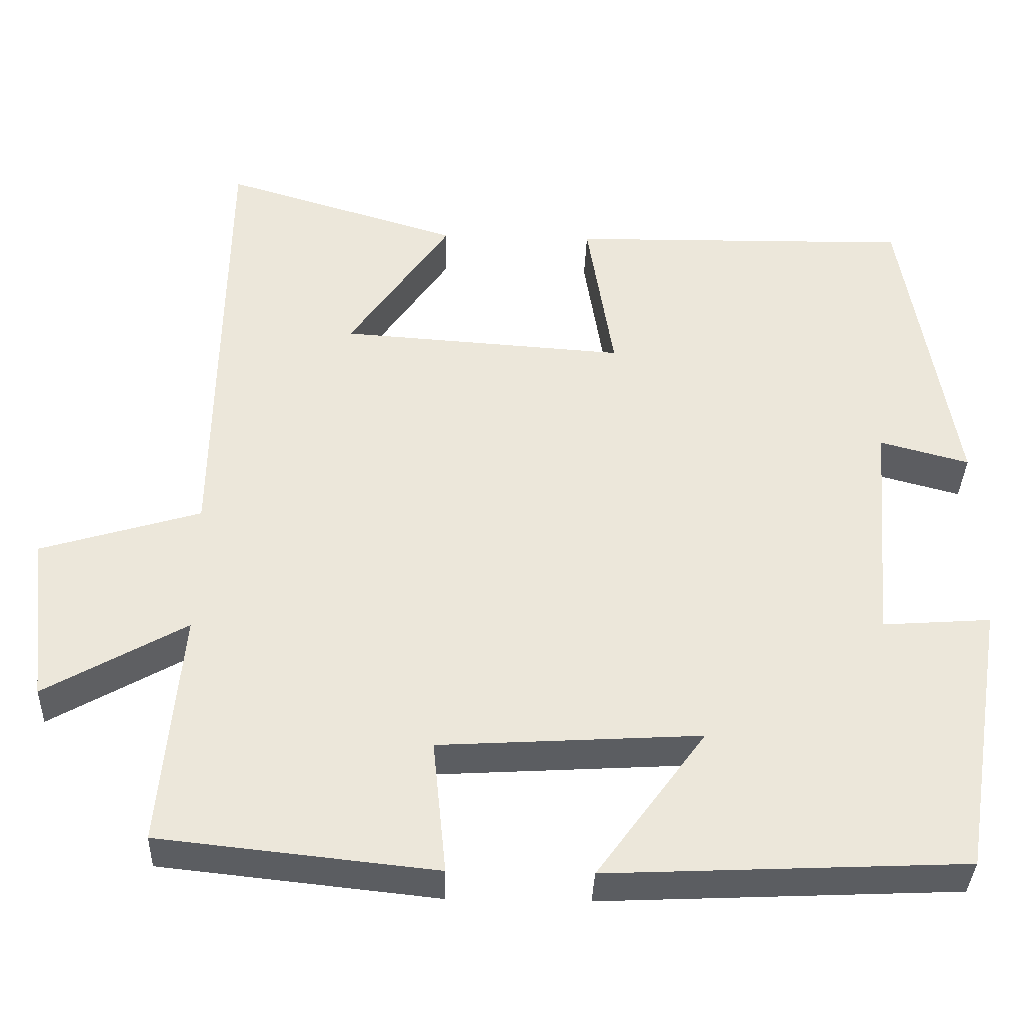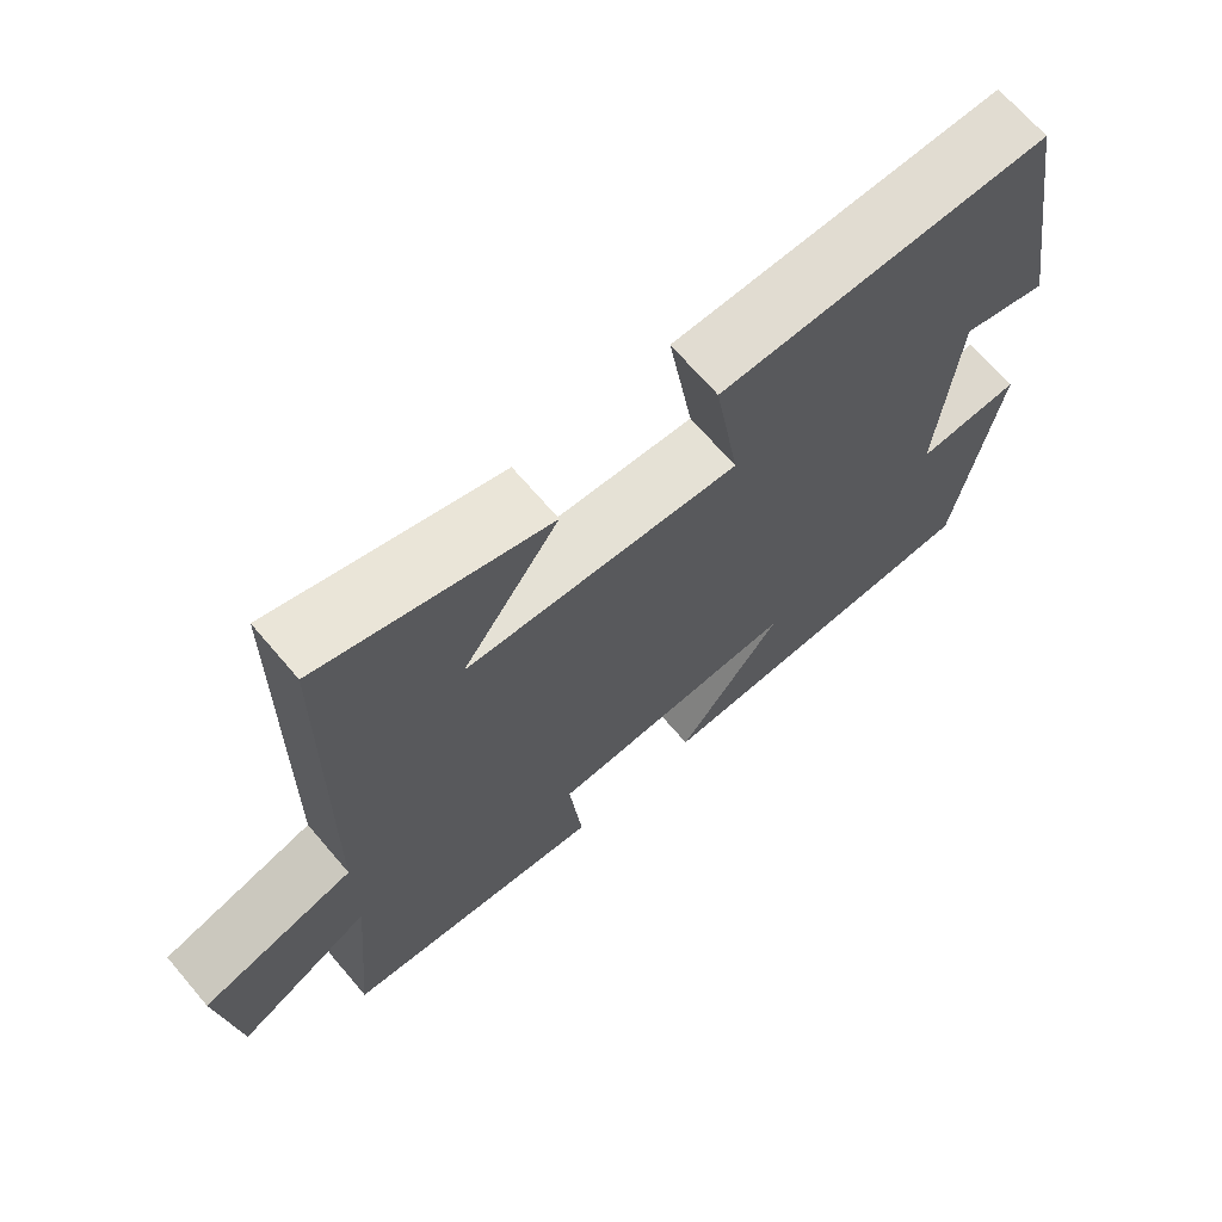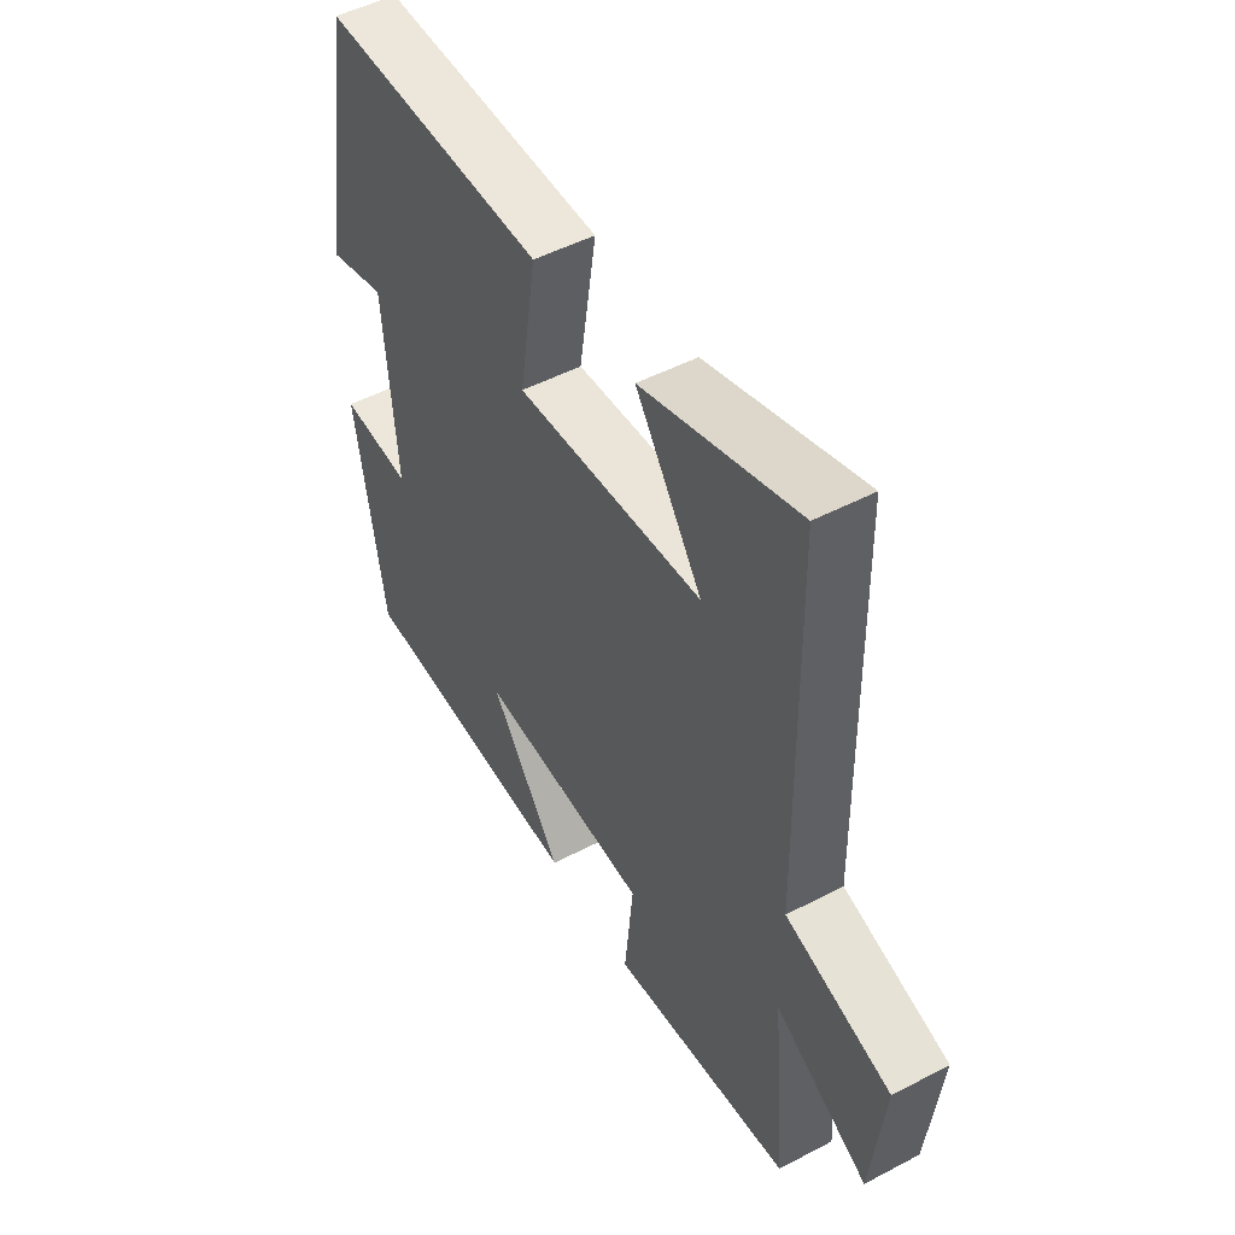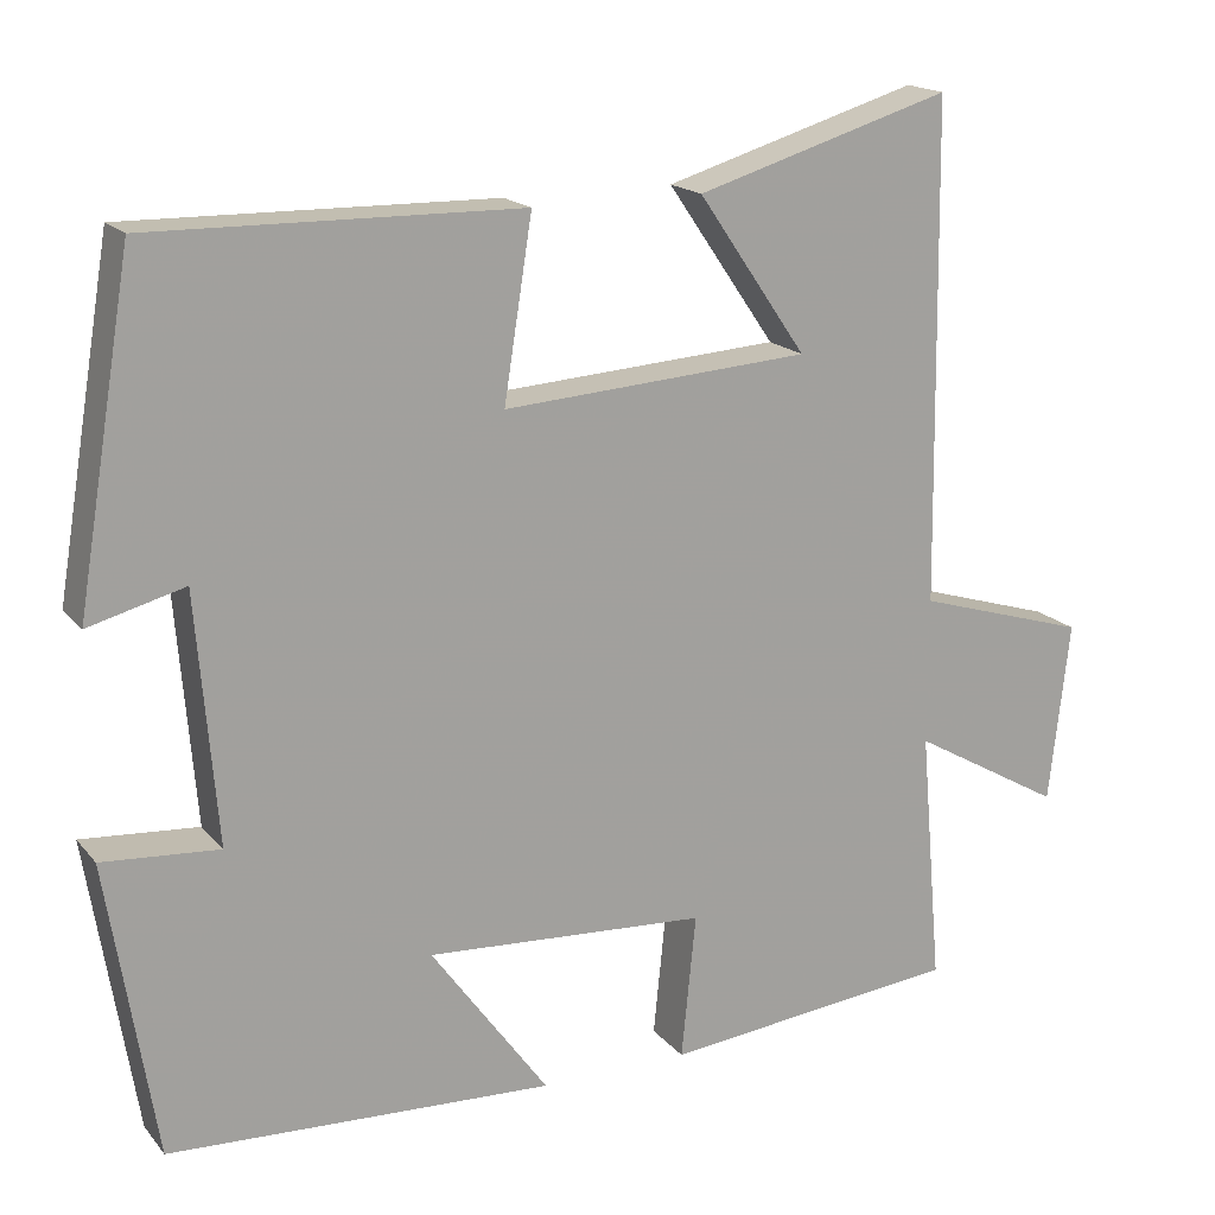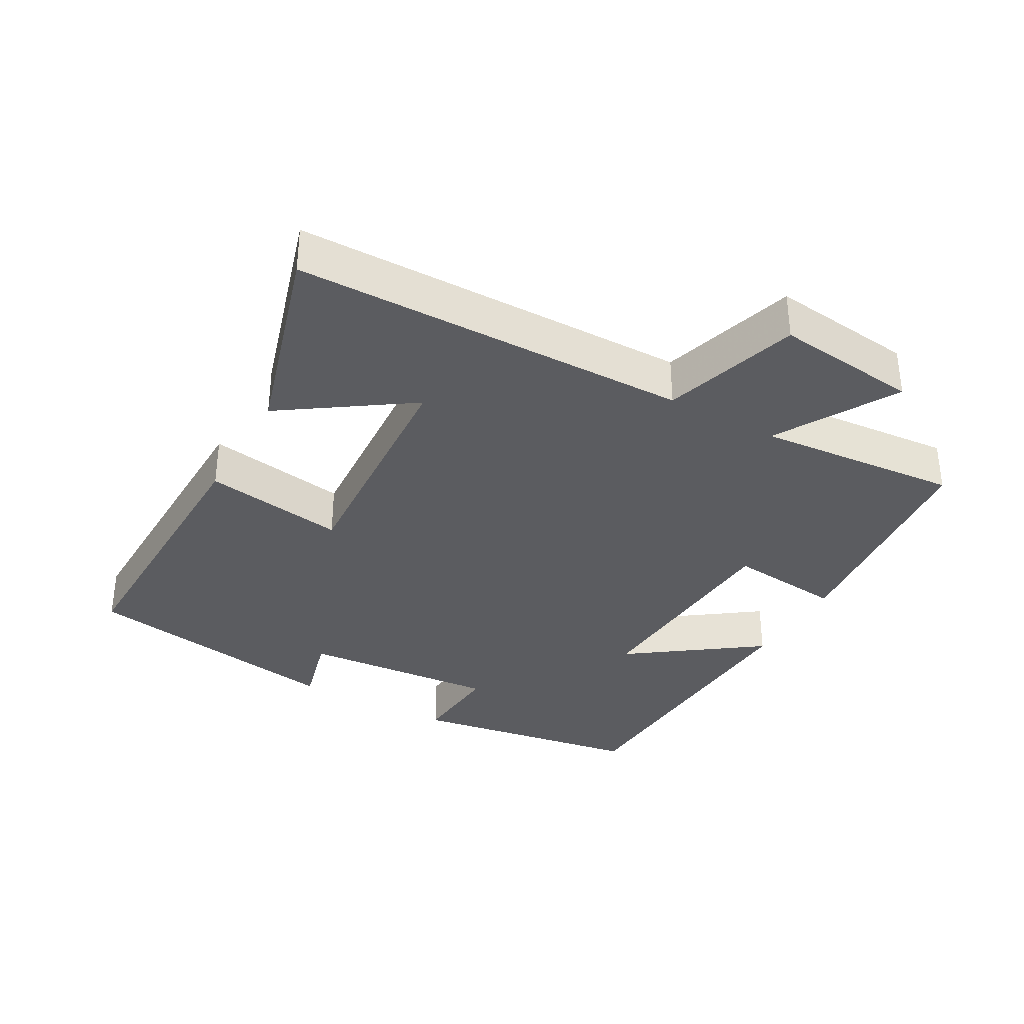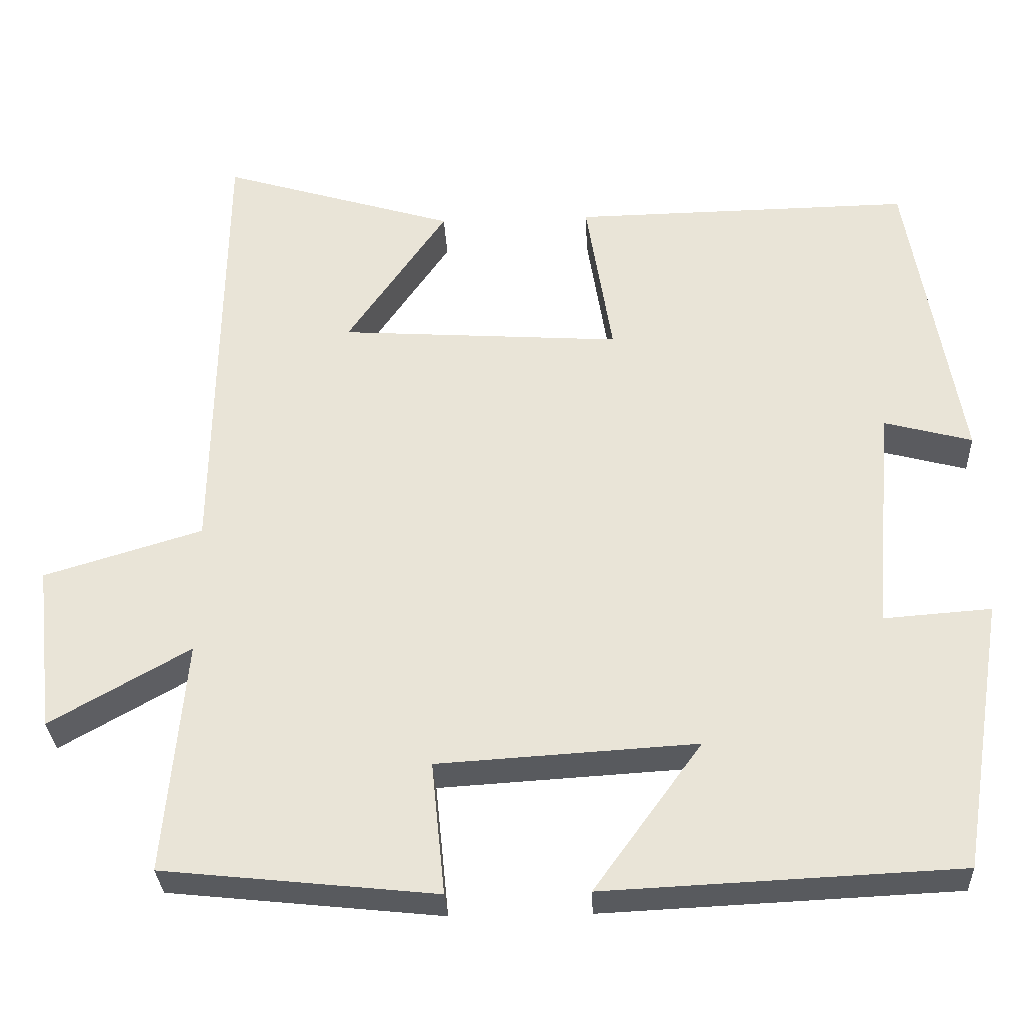
<metadata>
{"format":"obj","ext":"obj","renderer":"f3d","projection":"perspective","resolution":1024,"background":"white","views":[{"elev":-36.4,"azim":178.0,"up":"+Z"},{"elev":68.4,"azim":139.5,"up":"+Z"},{"elev":49.5,"azim":59.9,"up":"+Z"},{"elev":17.4,"azim":-26.5,"up":"+Z"},{"elev":-34.8,"azim":60.6,"up":"+Y"},{"elev":-31.1,"azim":-177.3,"up":"+Z"}]}
</metadata>
<code>
v -0.435 0.07 0.507
v -0.004 0.07 0.5
v -0.037 0.07 0.291
v 0.321 0.07 0.315
v 0.194 0.07 0.5
v 0.492 0.07 0.59
v 0.5 0.07 0.007
v 0.701 0.07 -0.054
v 0.677 0.07 -0.266
v 0.5 0.07 -0.165
v 0.526 0.07 -0.463
v 0.179 0.07 -0.5
v 0.196 0.07 -0.331
v -0.132 0.07 -0.311
v 0.005 0.07 -0.5
v -0.444 0.07 -0.479
v -0.5 0.07 -0.134
v -0.364 0.07 -0.144
v -0.388 0.07 0.146
v -0.5 0.07 0.116
v -0.435 0 0.507
v -0.004 0 0.5
v -0.037 0 0.291
v 0.321 0 0.315
v 0.194 0 0.5
v 0.492 0 0.59
v 0.5 0 0.007
v 0.701 0 -0.054
v 0.677 0 -0.266
v 0.5 0 -0.165
v 0.526 0 -0.463
v 0.179 0 -0.5
v 0.196 0 -0.331
v -0.132 0 -0.311
v 0.005 0 -0.5
v -0.444 0 -0.479
v -0.5 0 -0.134
v -0.364 0 -0.144
v -0.388 0 0.146
v -0.5 0 0.116
f 1 2 3
f 20 1 3
f 19 20 3
f 18 19 3 4
f 16 17 18
f 15 16 18
f 14 15 18
f 13 14 18 4
f 12 13 4
f 11 12 4
f 10 11 4
f 7 8 9 10
f 7 10 4
f 6 7 4
f 4 5 6
f 23 22 21
f 23 21 40
f 23 40 39
f 24 23 39 38
f 38 37 36
f 38 36 35
f 38 35 34
f 24 38 34 33
f 24 33 32
f 24 32 31
f 24 31 30
f 30 29 28 27
f 24 30 27
f 24 27 26
f 26 25 24
f 1 21 22 2
f 2 22 23 3
f 3 23 24 4
f 4 24 25 5
f 5 25 26 6
f 6 26 27 7
f 7 27 28 8
f 8 28 29 9
f 9 29 30 10
f 10 30 31 11
f 11 31 32 12
f 12 32 33 13
f 13 33 34 14
f 14 34 35 15
f 15 35 36 16
f 16 36 37 17
f 17 37 38 18
f 18 38 39 19
f 19 39 40 20
f 20 40 21 1

</code>
